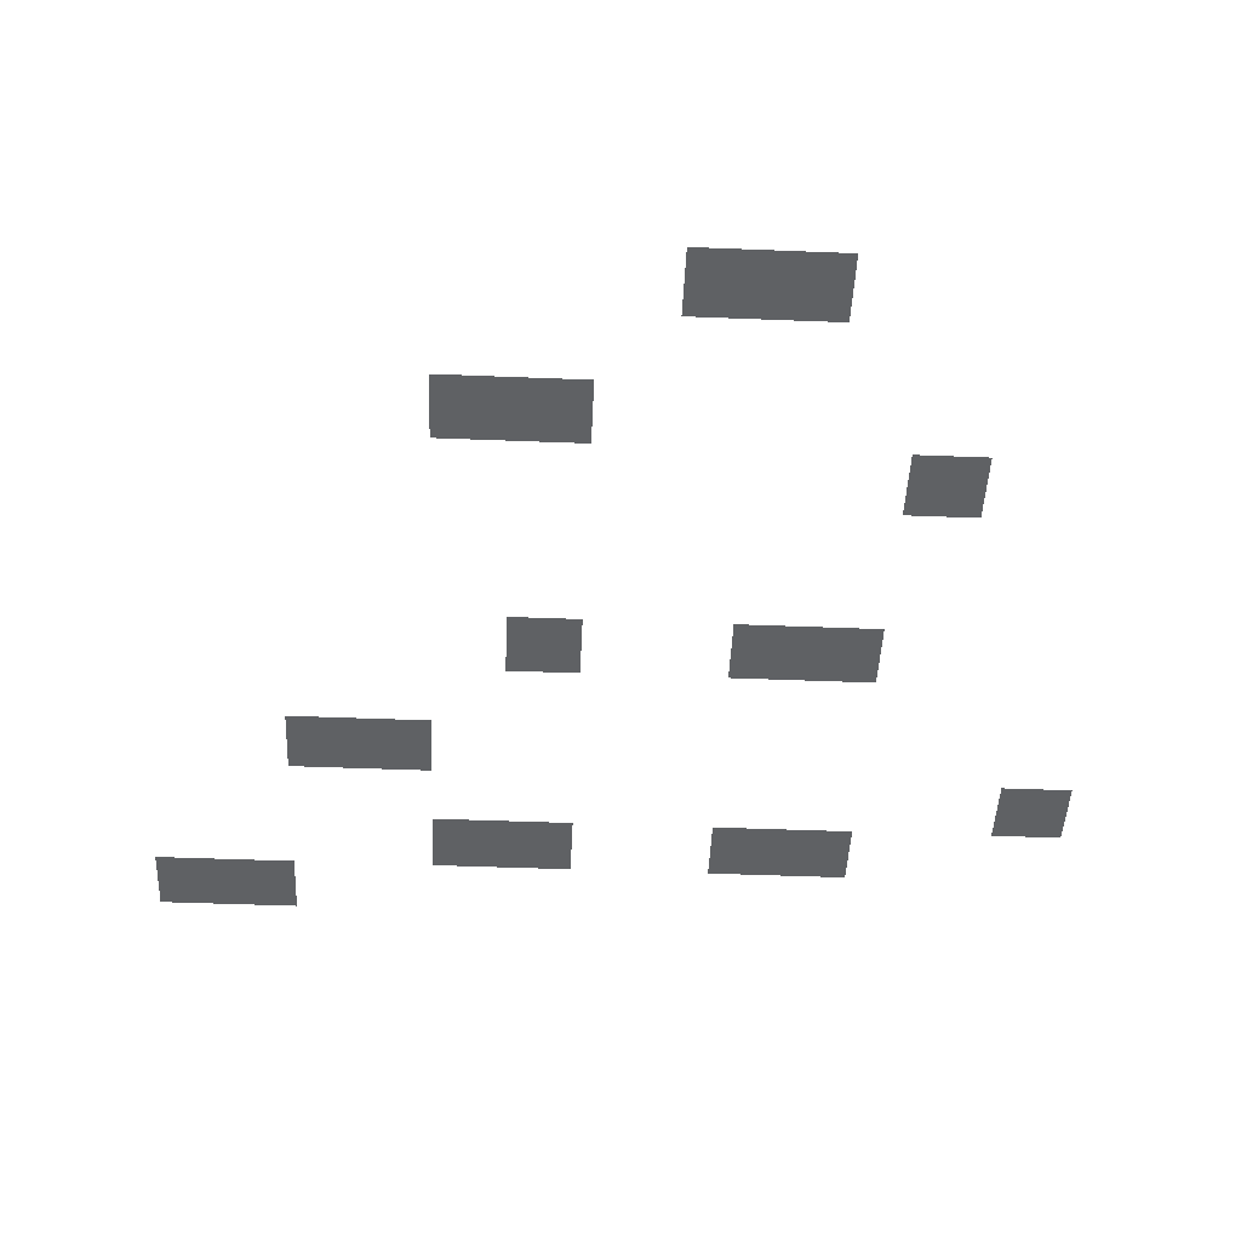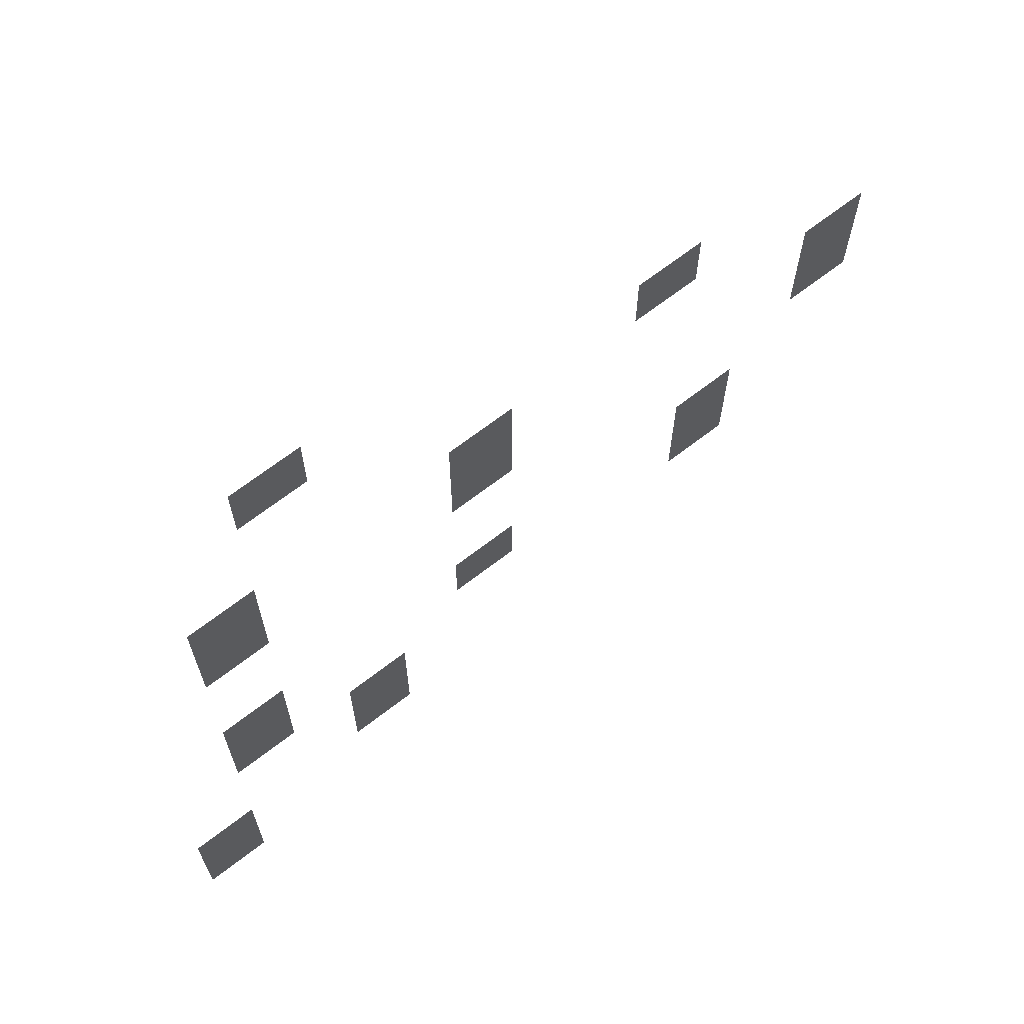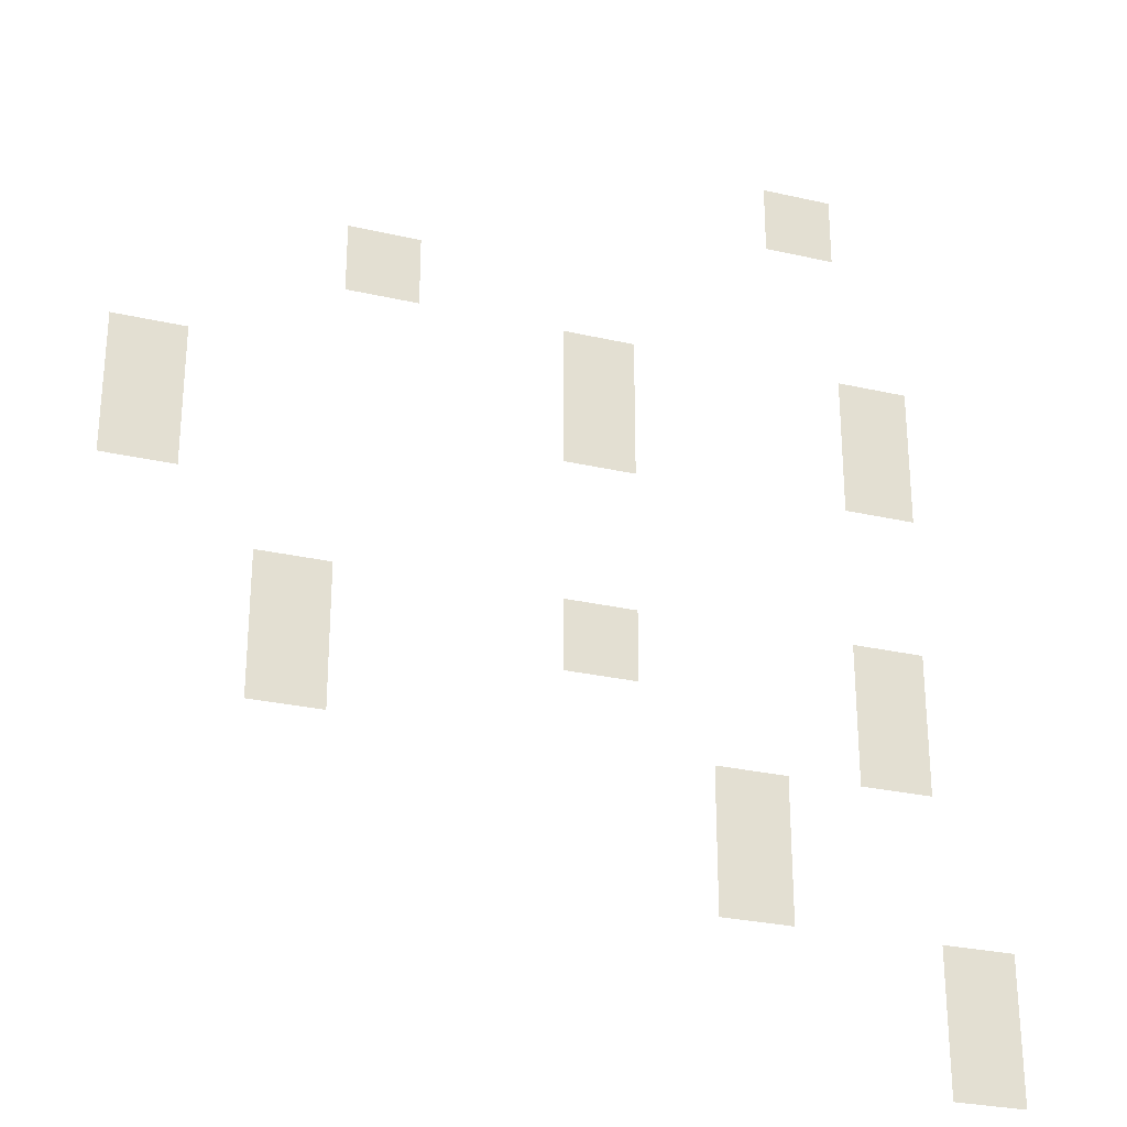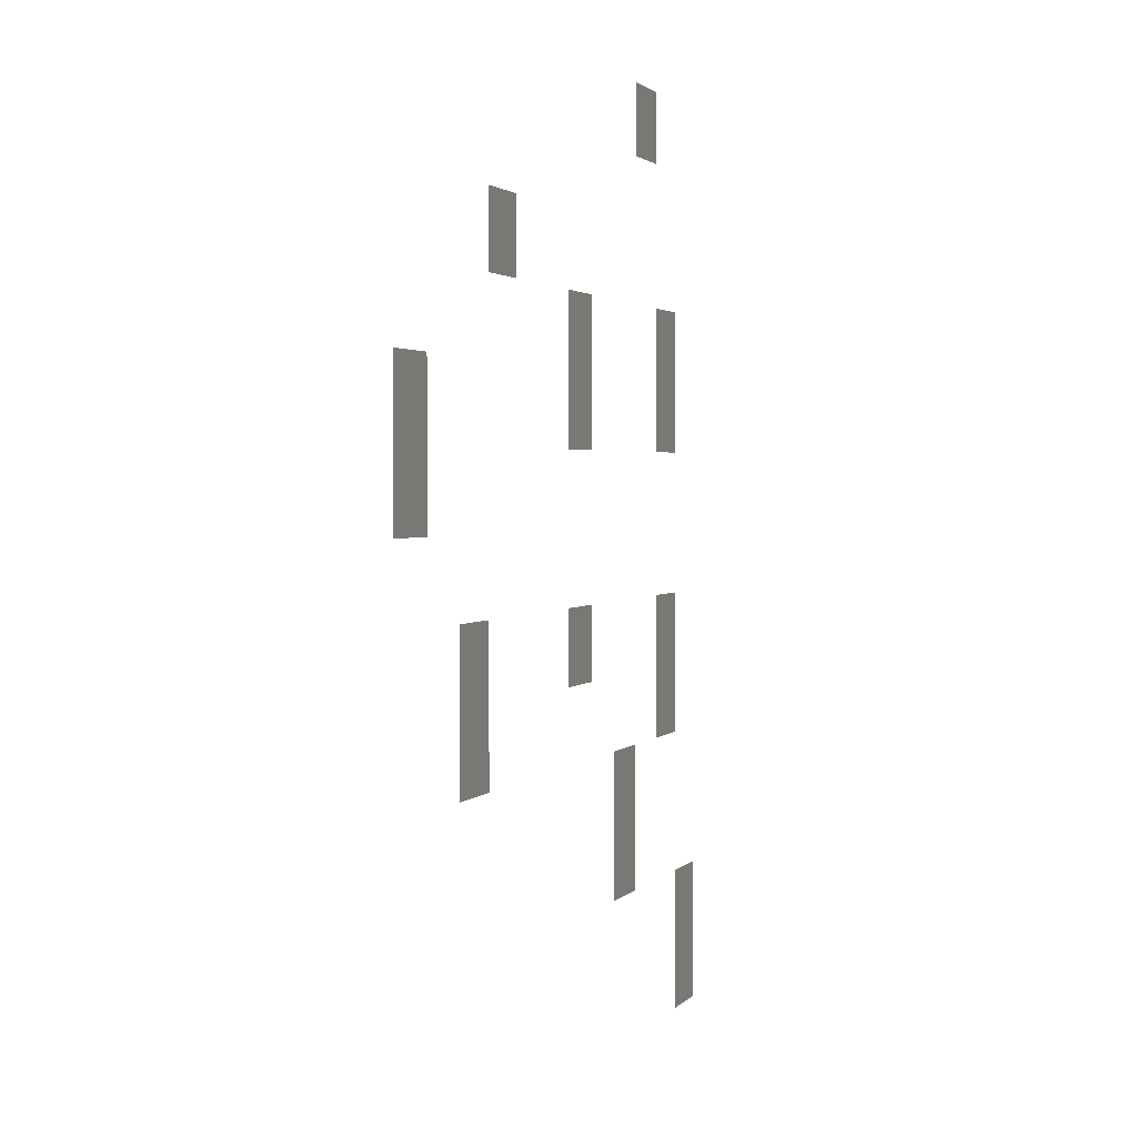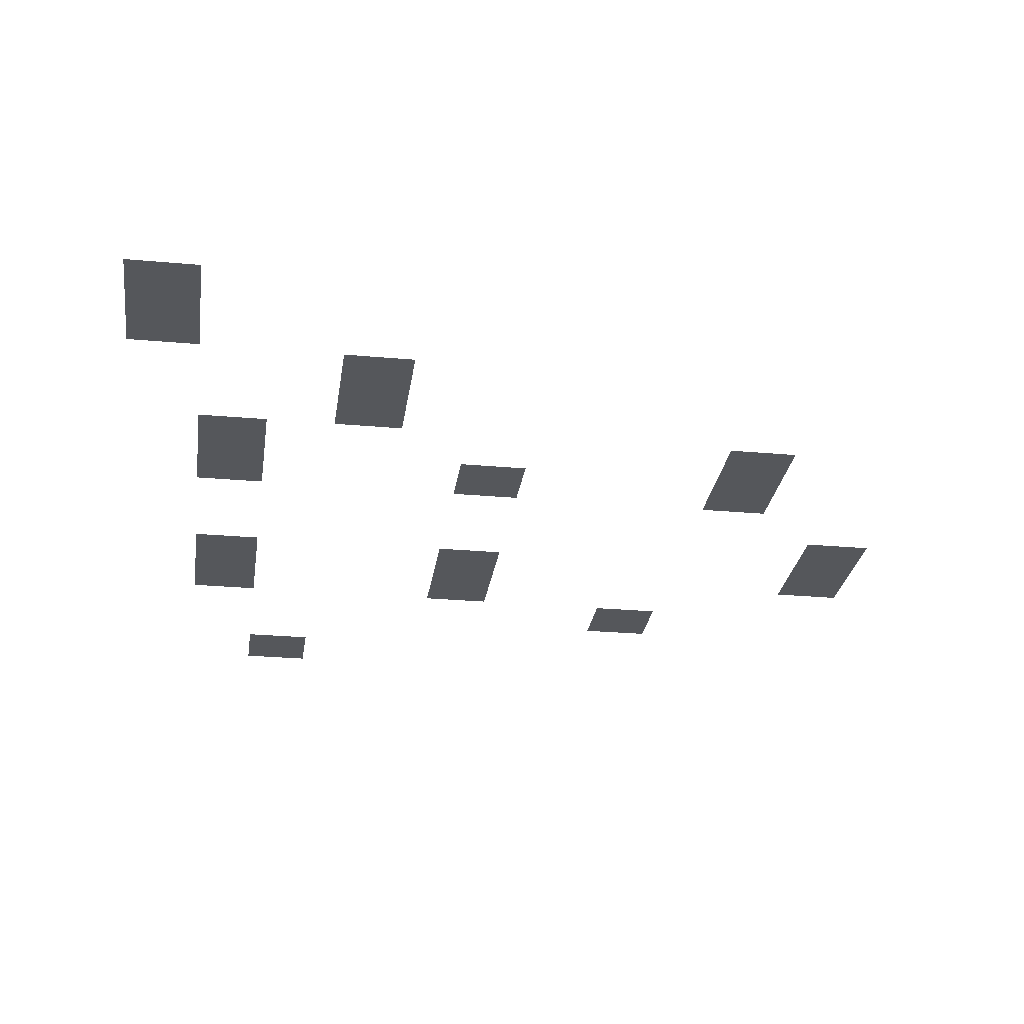
<metadata>
{"format":"obj","ext":"obj","renderer":"f3d","projection":"perspective","resolution":1024,"background":"white","views":[{"elev":-46.6,"azim":87.4,"up":"+Z"},{"elev":68.0,"azim":-37.7,"up":"+Y"},{"elev":-27.9,"azim":160.7,"up":"+Y"},{"elev":1.9,"azim":107.8,"up":"+Y"},{"elev":-26.8,"azim":-8.0,"up":"+Z"}]}
</metadata>
<code>
v -208 -16 0
v -224 -16 0
v -224 0 0
v -208 0 0
v -112 -48 0
v -128 -48 0
v -128 -32 0
v -112 -32 0
v -160 -64 0
v -176 -64 0
v -176 -48 0
v -160 -48 0
v -224 -64 0
v -240 -64 0
v -240 -48 0
v -224 -48 0
v -64 -80 0
v -80 -80 0
v -80 -64 0
v -64 -64 0
v -160 -80 0
v -176 -80 0
v -176 -64 0
v -160 -64 0
v -224 -80 0
v -240 -80 0
v -240 -64 0
v -224 -64 0
v -64 -96 0
v -80 -96 0
v -80 -80 0
v -64 -80 0
v -96 -128 0
v -112 -128 0
v -112 -112 0
v -96 -112 0
v -160 -128 0
v -176 -128 0
v -176 -112 0
v -160 -112 0
v -224 -128 0
v -240 -128 0
v -240 -112 0
v -224 -112 0
v -96 -144 0
v -112 -144 0
v -112 -128 0
v -96 -128 0
v -224 -144 0
v -240 -144 0
v -240 -128 0
v -224 -128 0
v -192 -160 0
v -208 -160 0
v -208 -144 0
v -192 -144 0
v -192 -176 0
v -208 -176 0
v -208 -160 0
v -192 -160 0
v -240 -192 0
v -256 -192 0
v -256 -176 0
v -240 -176 0
v -240 -208 0
v -256 -208 0
v -256 -192 0
v -240 -192 0
g Game-Jam-Map_mesh_0281
f 1 2 3 4
f 5 6 7 8
f 9 10 11 12
f 13 14 15 16
f 17 18 19 20
f 21 22 23 24
f 25 26 27 28
f 29 30 31 32
f 33 34 35 36
f 37 38 39 40
f 41 42 43 44
f 45 46 47 48
f 49 50 51 52
f 53 54 55 56
f 57 58 59 60
f 61 62 63 64
f 65 66 67 68

</code>
